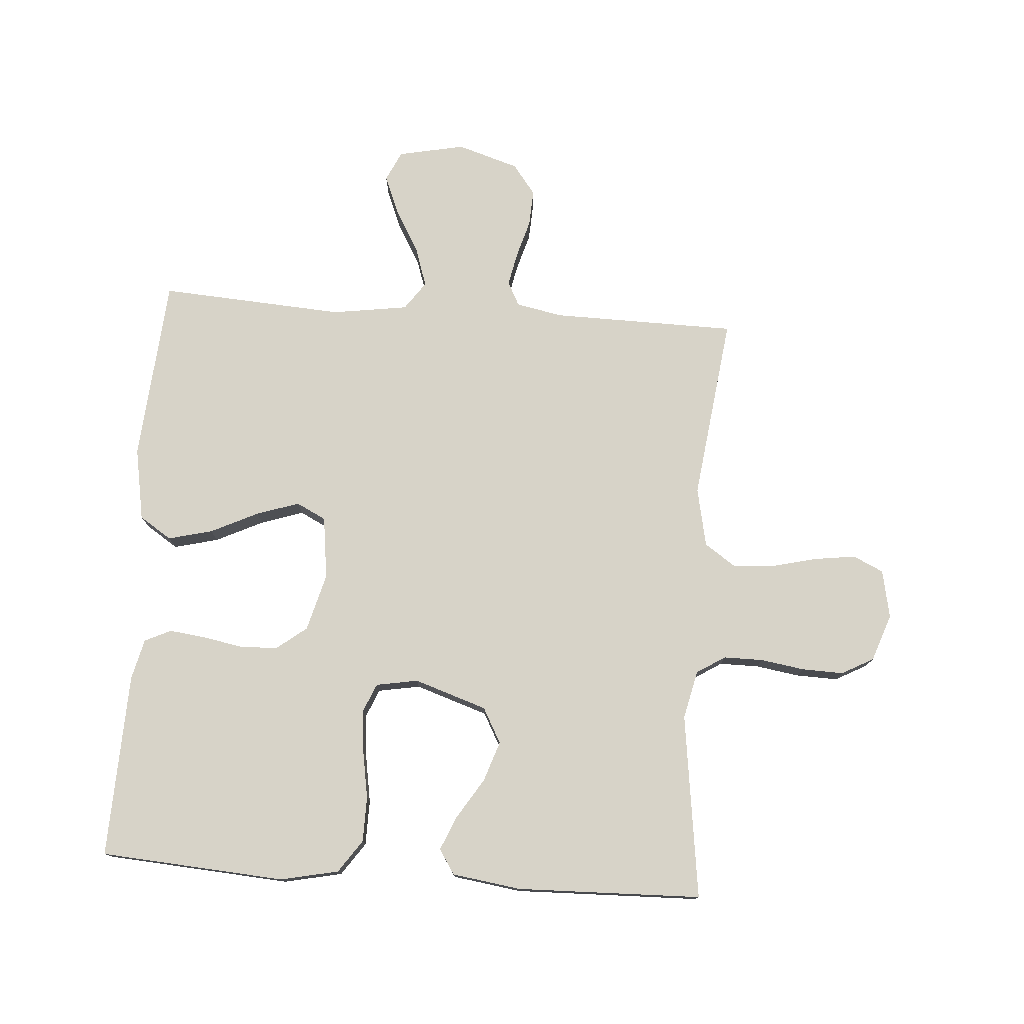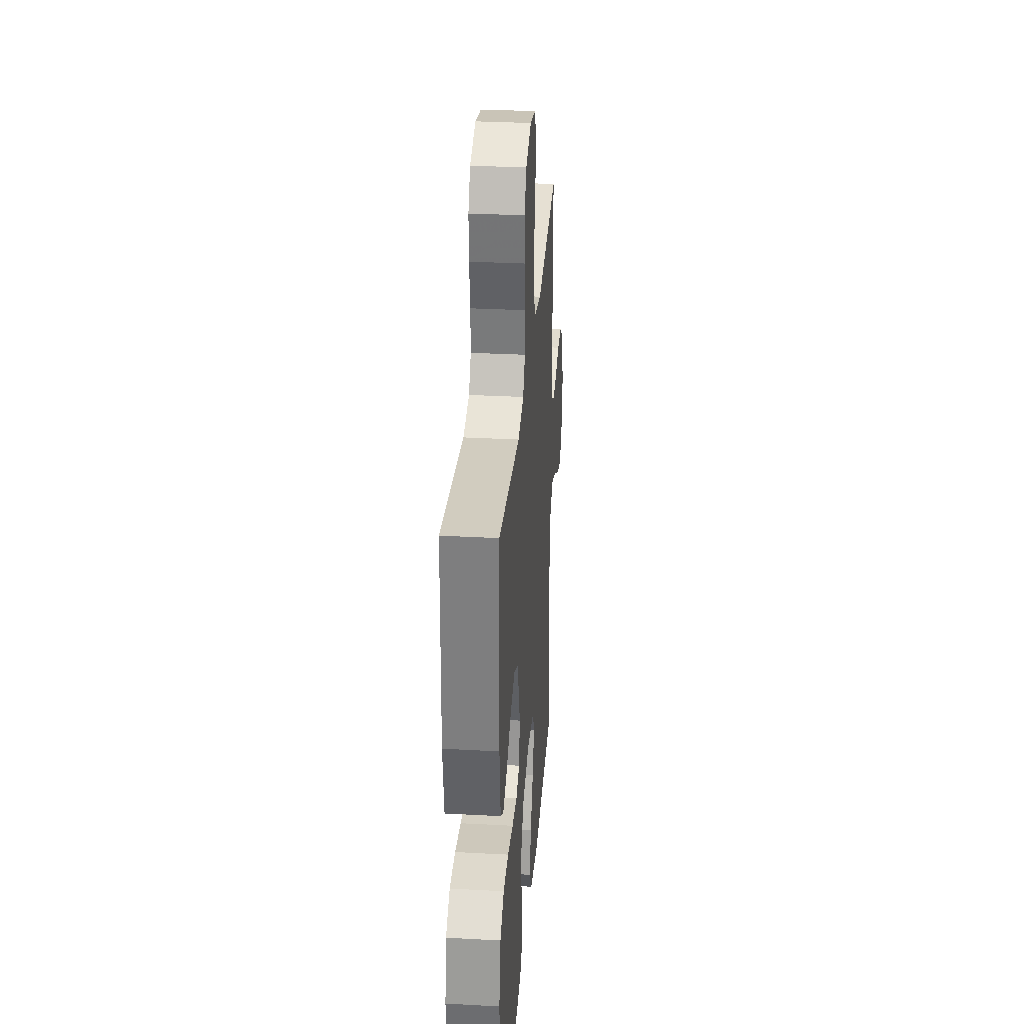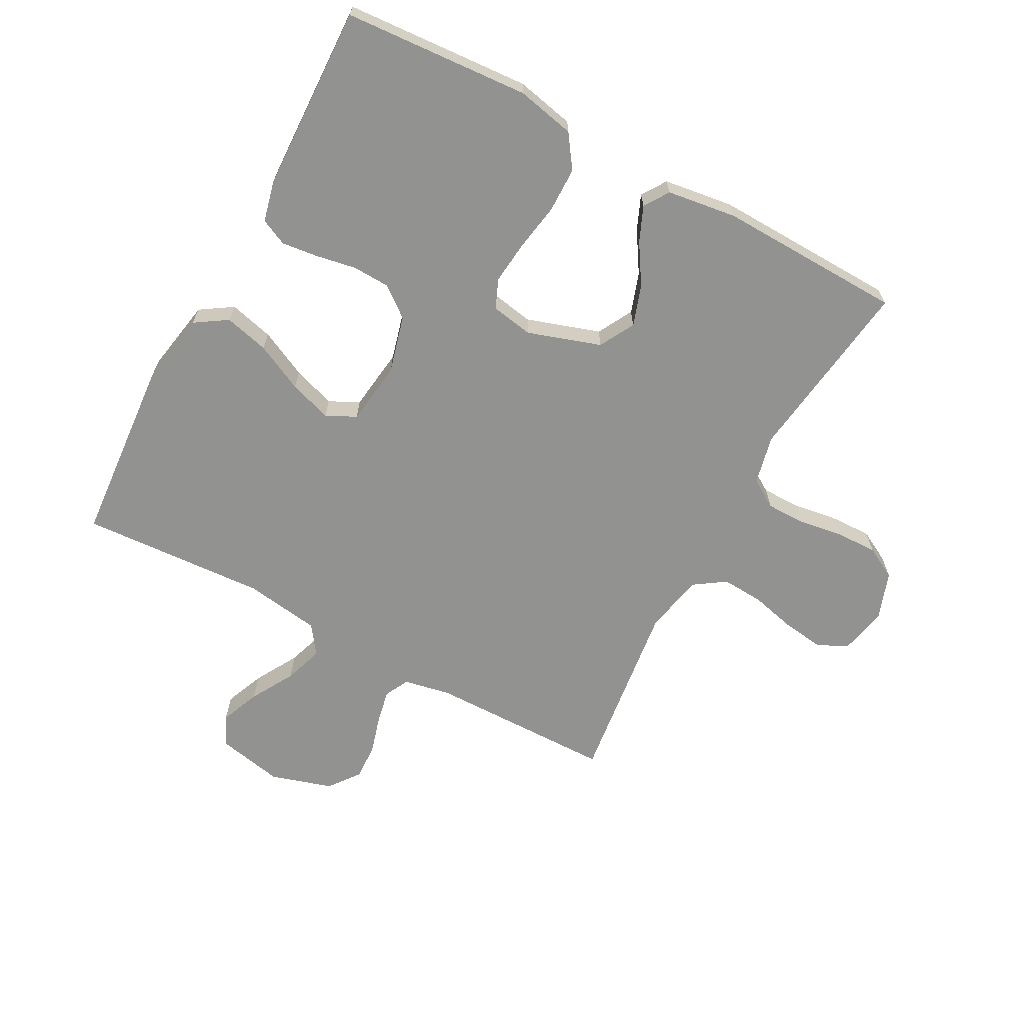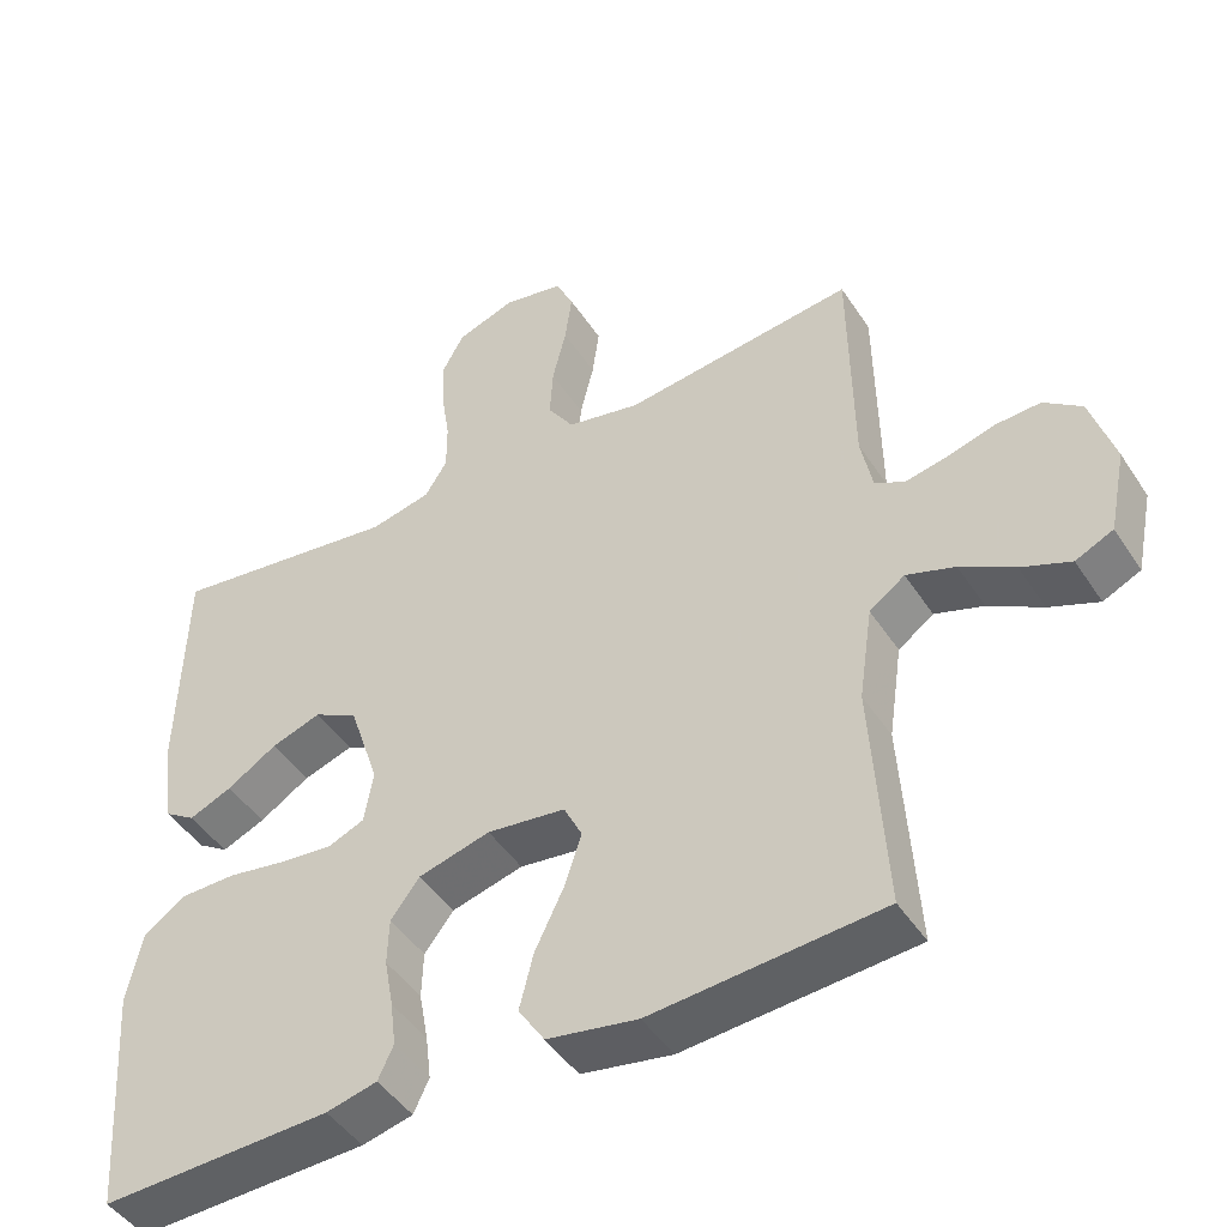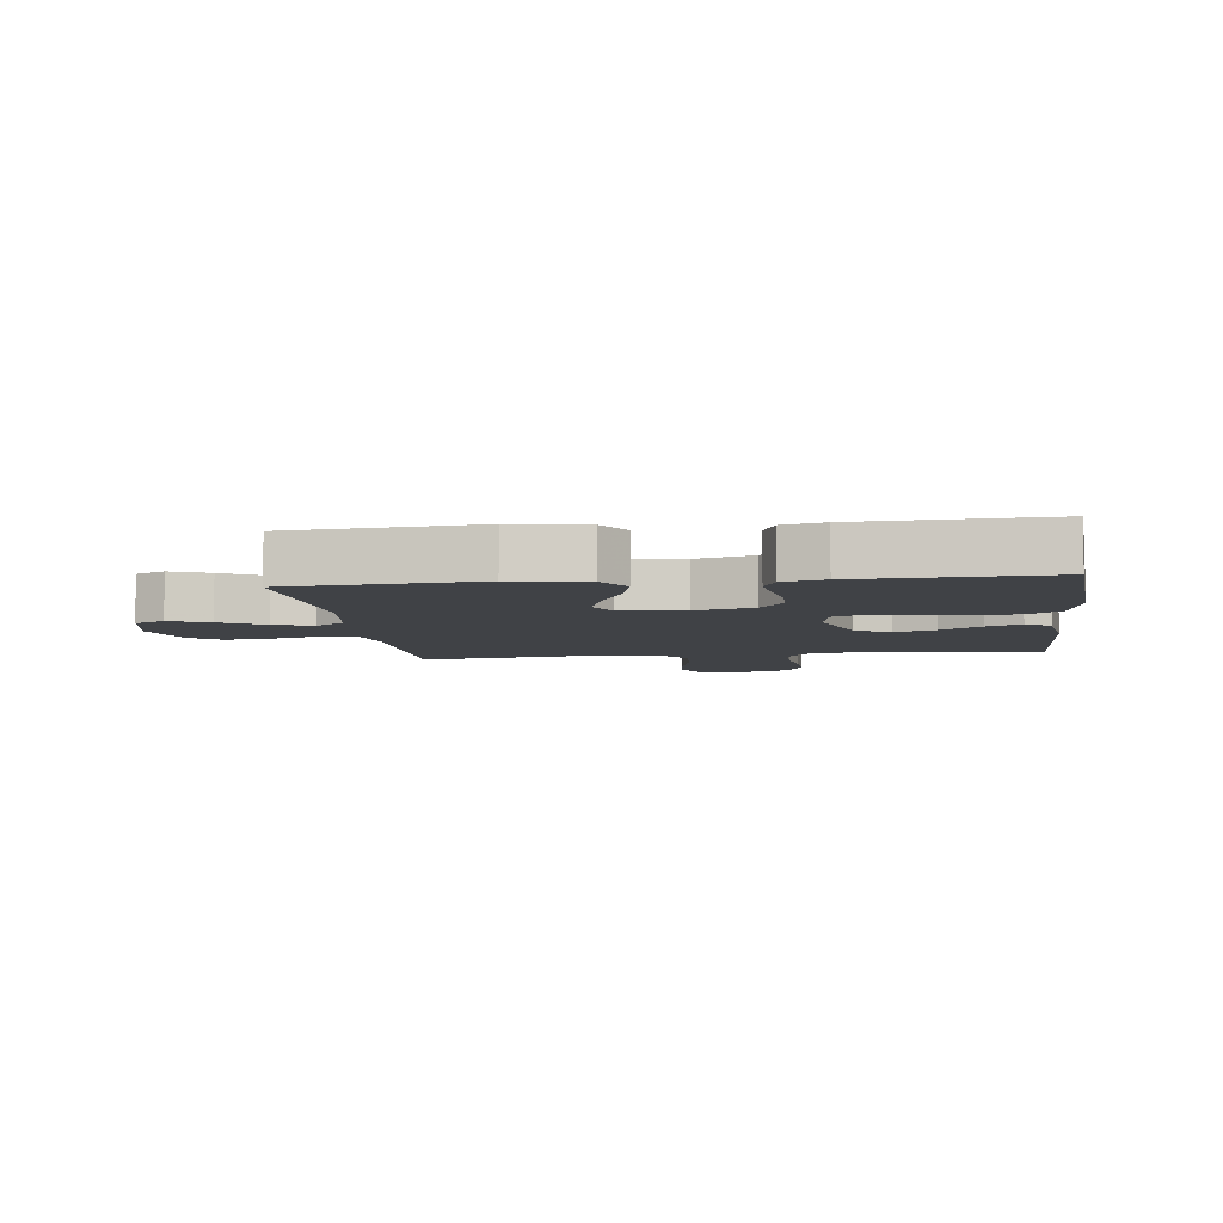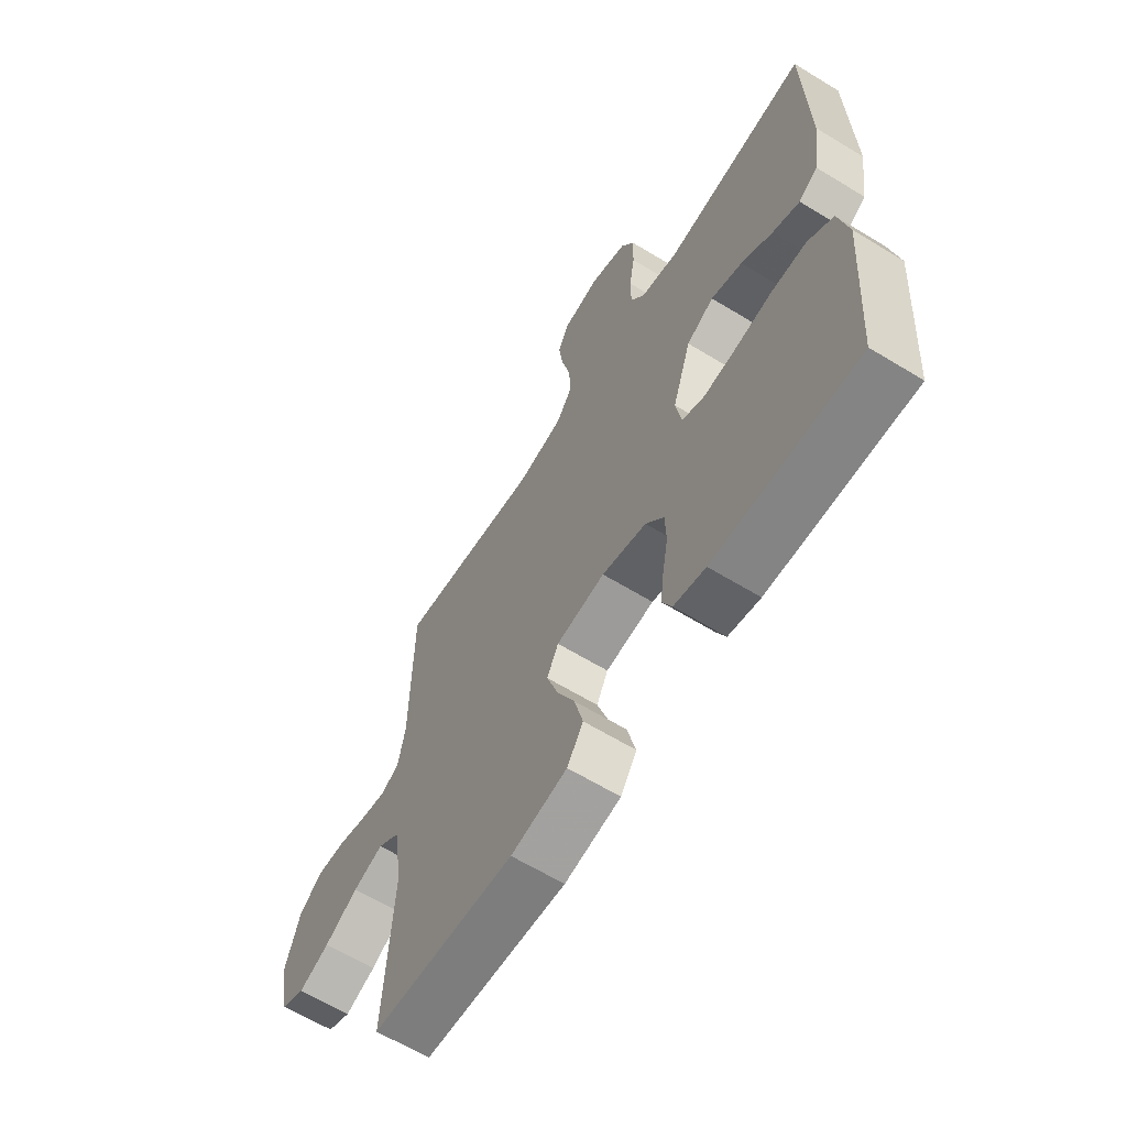
<metadata>
{"format":"obj","ext":"obj","renderer":"f3d","projection":"perspective","resolution":1024,"background":"white","views":[{"elev":76.8,"azim":-85.9,"up":"+Y"},{"elev":31.4,"azim":-85.6,"up":"+Z"},{"elev":-66.2,"azim":-118.4,"up":"+Y"},{"elev":-46.0,"azim":31.3,"up":"+Z"},{"elev":-6.3,"azim":-172.8,"up":"+Y"},{"elev":-63.3,"azim":-121.7,"up":"+Z"}]}
</metadata>
<code>
v -0.5 0.07 -0.5
v -0.521 0.07 -0.2
v -0.501 0.07 -0.106
v -0.448 0.07 -0.069
v -0.375 0.07 -0.068
v -0.298 0.07 -0.081
v -0.229 0.07 -0.088
v -0.182 0.07 -0.068
v -0.17 0.07 0
v -0.209 0.07 0.118
v -0.266 0.07 0.149
v -0.331 0.07 0.127
v -0.396 0.07 0.086
v -0.452 0.07 0.062
v -0.492 0.07 0.088
v -0.508 0.07 0.2
v -0.5 0.07 0.5
v -0.2 0.07 0.46
v -0.121 0.07 0.478
v -0.092 0.07 0.524
v -0.092 0.07 0.588
v -0.103 0.07 0.659
v -0.105 0.07 0.726
v -0.077 0.07 0.778
v 0 0.07 0.805
v 0.078 0.07 0.789
v 0.101 0.07 0.74
v 0.092 0.07 0.673
v 0.074 0.07 0.599
v 0.07 0.07 0.532
v 0.104 0.07 0.482
v 0.2 0.07 0.462
v 0.5 0.07 0.5
v 0.504 0.07 0.2
v 0.519 0.07 0.125
v 0.558 0.07 0.105
v 0.612 0.07 0.116
v 0.674 0.07 0.134
v 0.733 0.07 0.137
v 0.782 0.07 0.1
v 0.813 0.07 0
v 0.791 0.07 -0.108
v 0.742 0.07 -0.131
v 0.678 0.07 -0.105
v 0.608 0.07 -0.065
v 0.545 0.07 -0.044
v 0.499 0.07 -0.077
v 0.481 0.07 -0.2
v 0.5 0.07 -0.5
v 0.2 0.07 -0.524
v 0.082 0.07 -0.503
v 0.048 0.07 -0.451
v 0.066 0.07 -0.379
v 0.103 0.07 -0.302
v 0.126 0.07 -0.233
v 0.102 0.07 -0.185
v 0 0.07 -0.172
v -0.093 0.07 -0.197
v -0.131 0.07 -0.246
v -0.133 0.07 -0.307
v -0.121 0.07 -0.372
v -0.114 0.07 -0.43
v -0.134 0.07 -0.473
v -0.2 0.07 -0.489
v -0.5 0 -0.5
v -0.521 0 -0.2
v -0.501 0 -0.106
v -0.448 0 -0.069
v -0.375 0 -0.068
v -0.298 0 -0.081
v -0.229 0 -0.088
v -0.182 0 -0.068
v -0.17 0 0
v -0.209 0 0.118
v -0.266 0 0.149
v -0.331 0 0.127
v -0.396 0 0.086
v -0.452 0 0.062
v -0.492 0 0.088
v -0.508 0 0.2
v -0.5 0 0.5
v -0.2 0 0.46
v -0.121 0 0.478
v -0.092 0 0.524
v -0.092 0 0.588
v -0.103 0 0.659
v -0.105 0 0.726
v -0.077 0 0.778
v 0 0 0.805
v 0.078 0 0.789
v 0.101 0 0.74
v 0.092 0 0.673
v 0.074 0 0.599
v 0.07 0 0.532
v 0.104 0 0.482
v 0.2 0 0.462
v 0.5 0 0.5
v 0.504 0 0.2
v 0.519 0 0.125
v 0.558 0 0.105
v 0.612 0 0.116
v 0.674 0 0.134
v 0.733 0 0.137
v 0.782 0 0.1
v 0.813 0 0
v 0.791 0 -0.108
v 0.742 0 -0.131
v 0.678 0 -0.105
v 0.608 0 -0.065
v 0.545 0 -0.044
v 0.499 0 -0.077
v 0.481 0 -0.2
v 0.5 0 -0.5
v 0.2 0 -0.524
v 0.082 0 -0.503
v 0.048 0 -0.451
v 0.066 0 -0.379
v 0.103 0 -0.302
v 0.126 0 -0.233
v 0.102 0 -0.185
v 0 0 -0.172
v -0.093 0 -0.197
v -0.131 0 -0.246
v -0.133 0 -0.307
v -0.121 0 -0.372
v -0.114 0 -0.43
v -0.134 0 -0.473
v -0.2 0 -0.489
f 60 61 62 63
f 60 63 64 1
f 51 52 53 54
f 51 54 55
f 48 49 50 51
f 47 48 51 55
f 46 47 55 56
f 42 43 44 45
f 42 45 46
f 41 42 46
f 40 41 46
f 37 38 39 40
f 36 37 40 46
f 35 36 46 56
f 32 33 34
f 31 32 34 35
f 26 27 28 29
f 26 29 30
f 25 26 30
f 24 25 30
f 21 22 23 24
f 20 21 24 30
f 19 20 30 31
f 15 16 17 18
f 12 13 14 15
f 11 12 15 18
f 10 11 18 19
f 3 4 5 6
f 3 6 7
f 2 3 7
f 59 60 1 2
f 58 59 2 7
f 57 58 7 8
f 56 57 8 9
f 19 31 35 56
f 9 10 19 56
f 127 126 125 124
f 65 128 127 124
f 118 117 116 115
f 119 118 115
f 115 114 113 112
f 119 115 112 111
f 120 119 111 110
f 109 108 107 106
f 110 109 106
f 110 106 105
f 110 105 104
f 104 103 102 101
f 110 104 101 100
f 120 110 100 99
f 98 97 96
f 99 98 96 95
f 93 92 91 90
f 94 93 90
f 94 90 89
f 94 89 88
f 88 87 86 85
f 94 88 85 84
f 95 94 84 83
f 82 81 80 79
f 79 78 77 76
f 82 79 76 75
f 83 82 75 74
f 70 69 68 67
f 71 70 67
f 71 67 66
f 66 65 124 123
f 71 66 123 122
f 72 71 122 121
f 73 72 121 120
f 120 99 95 83
f 120 83 74 73
f 1 65 66 2
f 2 66 67 3
f 3 67 68 4
f 4 68 69 5
f 5 69 70 6
f 6 70 71 7
f 7 71 72 8
f 8 72 73 9
f 9 73 74 10
f 10 74 75 11
f 11 75 76 12
f 12 76 77 13
f 13 77 78 14
f 14 78 79 15
f 15 79 80 16
f 16 80 81 17
f 17 81 82 18
f 18 82 83 19
f 19 83 84 20
f 20 84 85 21
f 21 85 86 22
f 22 86 87 23
f 23 87 88 24
f 24 88 89 25
f 25 89 90 26
f 26 90 91 27
f 27 91 92 28
f 28 92 93 29
f 29 93 94 30
f 30 94 95 31
f 31 95 96 32
f 32 96 97 33
f 33 97 98 34
f 34 98 99 35
f 35 99 100 36
f 36 100 101 37
f 37 101 102 38
f 38 102 103 39
f 39 103 104 40
f 40 104 105 41
f 41 105 106 42
f 42 106 107 43
f 43 107 108 44
f 44 108 109 45
f 45 109 110 46
f 46 110 111 47
f 47 111 112 48
f 48 112 113 49
f 49 113 114 50
f 50 114 115 51
f 51 115 116 52
f 52 116 117 53
f 53 117 118 54
f 54 118 119 55
f 55 119 120 56
f 56 120 121 57
f 57 121 122 58
f 58 122 123 59
f 59 123 124 60
f 60 124 125 61
f 61 125 126 62
f 62 126 127 63
f 63 127 128 64
f 64 128 65 1

</code>
